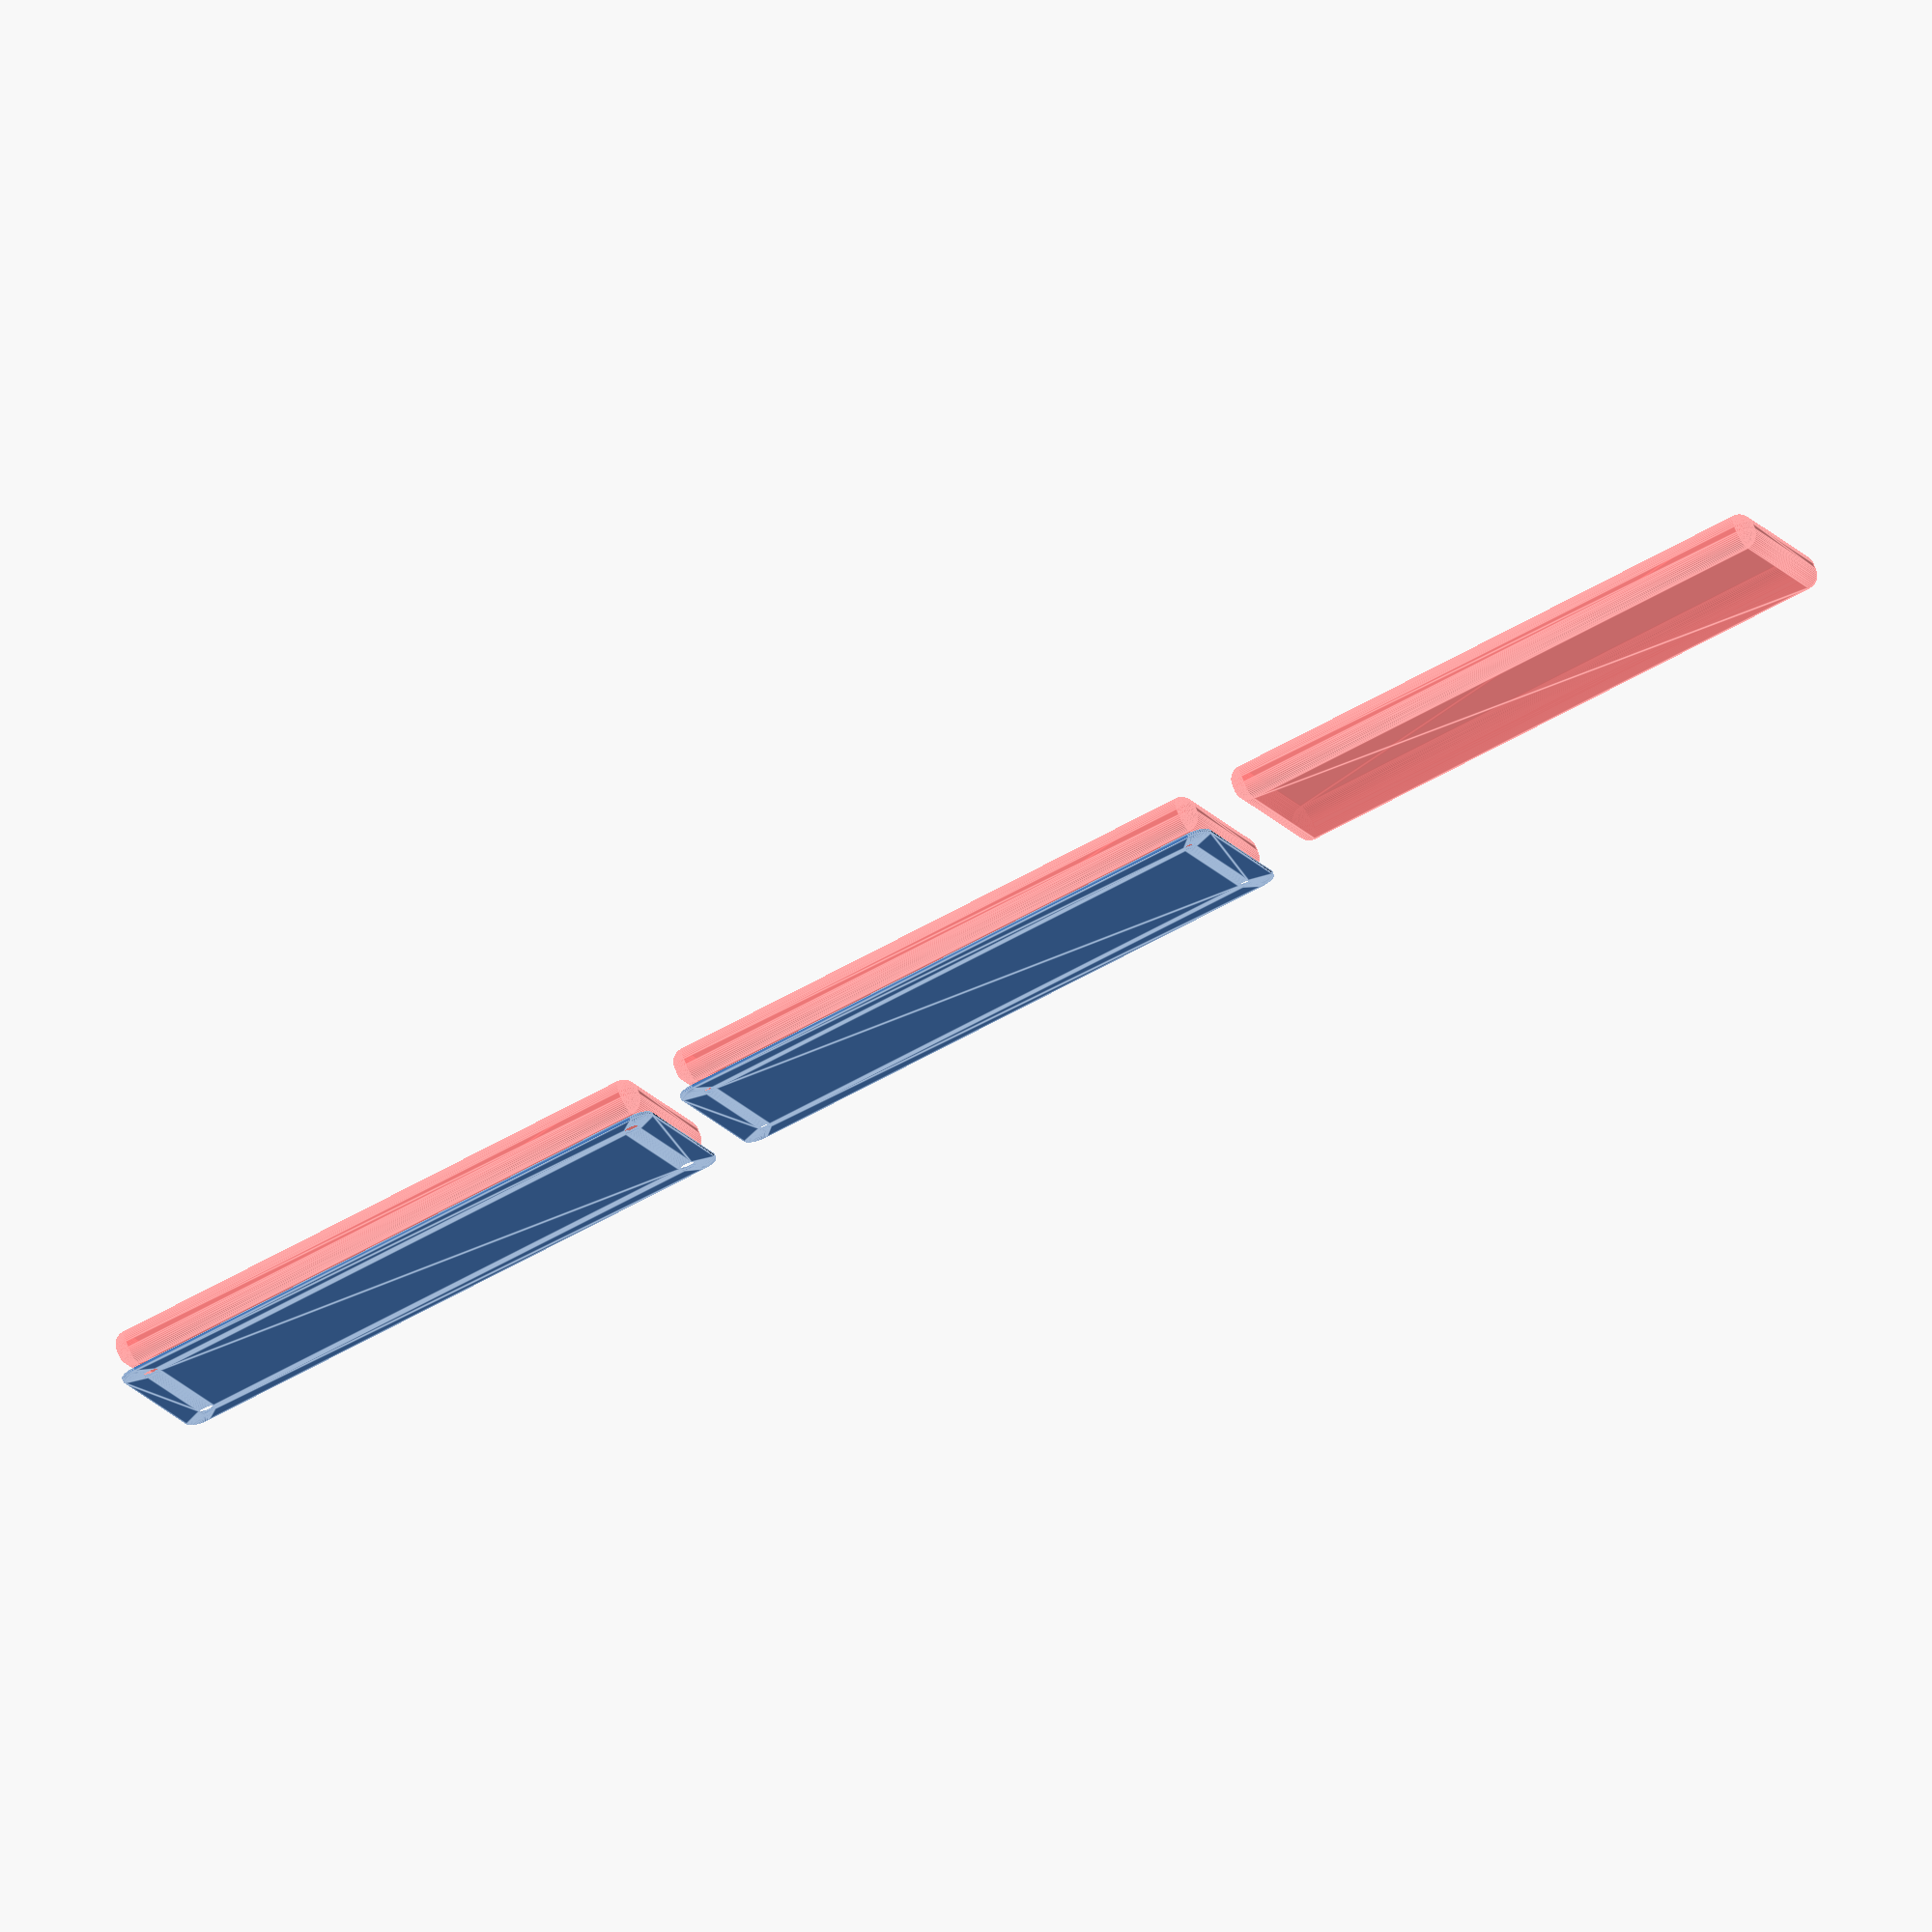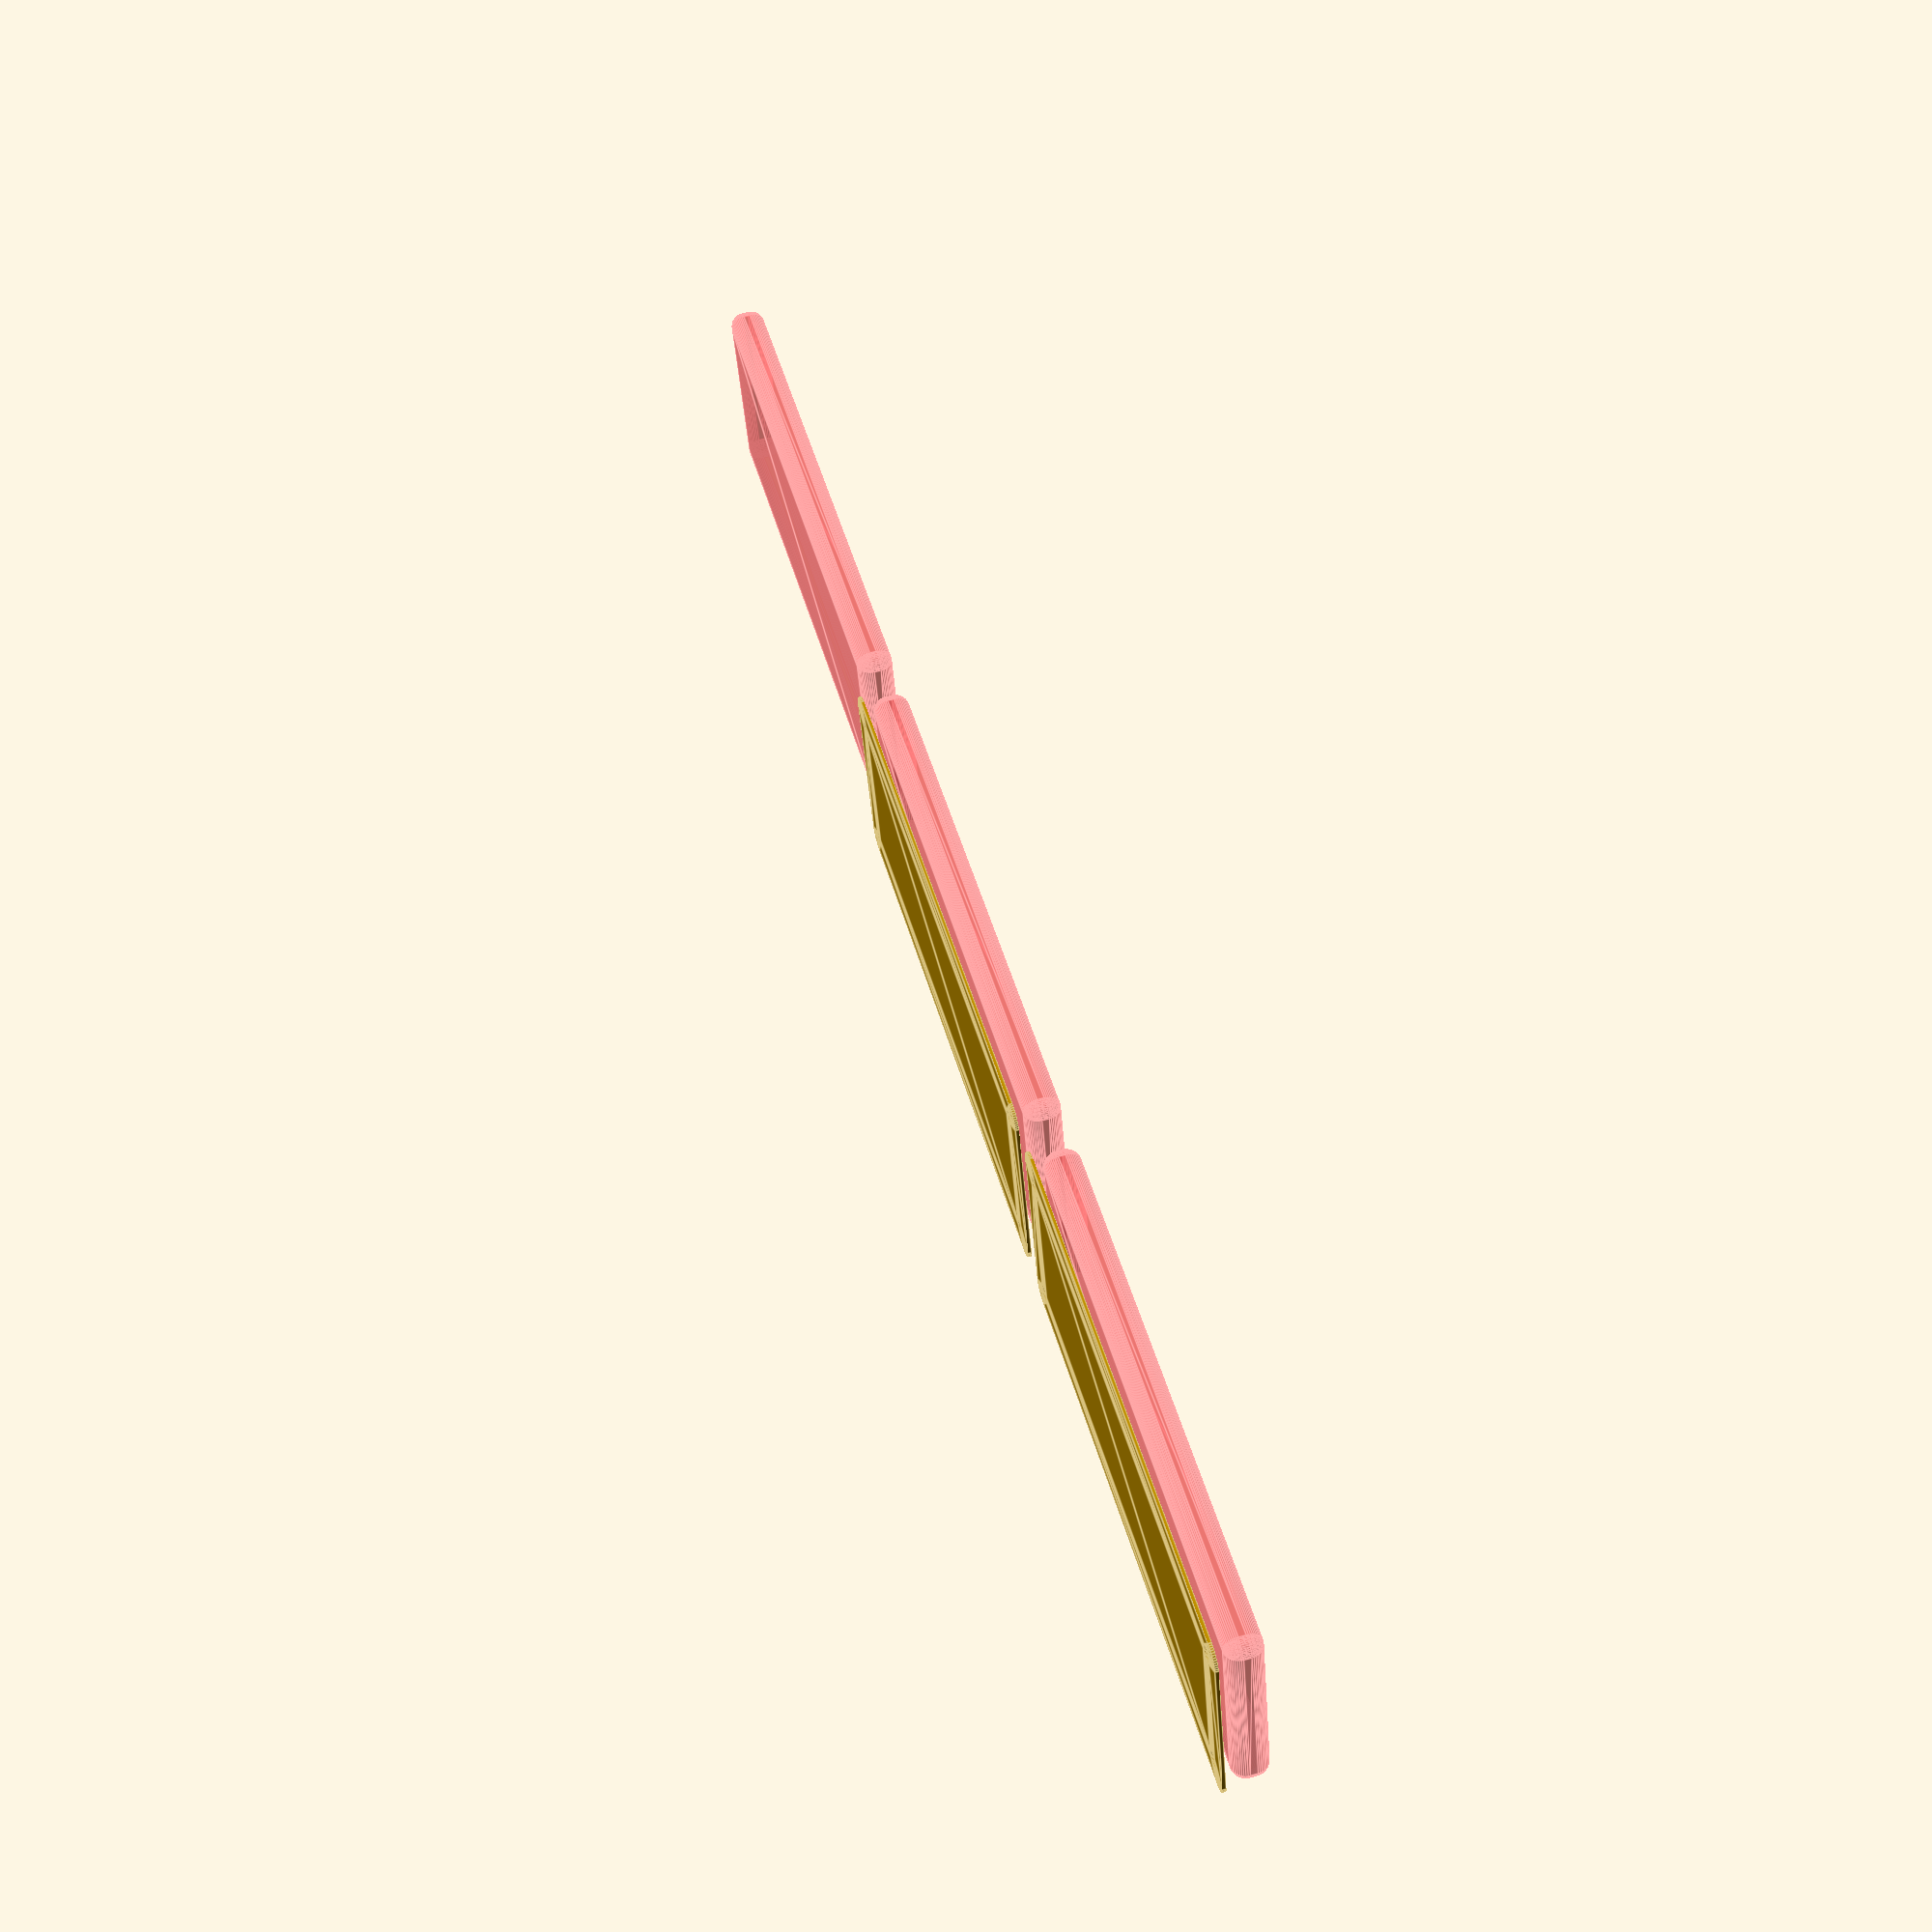
<openscad>
$fn = 50;


union() {
	translate(v = [0, 0, 0]) {
		projection() {
			intersection() {
				translate(v = [-500, -500, -3.0000000000]) {
					cube(size = [1000, 1000, 0.1000000000]);
				}
				difference() {
					union() {
						hull() {
							translate(v = [-25.0000000000, 77.5000000000, 0]) {
								cylinder(h = 9, r = 5);
							}
							translate(v = [25.0000000000, 77.5000000000, 0]) {
								cylinder(h = 9, r = 5);
							}
							translate(v = [-25.0000000000, -77.5000000000, 0]) {
								cylinder(h = 9, r = 5);
							}
							translate(v = [25.0000000000, -77.5000000000, 0]) {
								cylinder(h = 9, r = 5);
							}
						}
					}
					union() {
						translate(v = [-22.5000000000, -75.0000000000, 2]) {
							rotate(a = [0, 0, 0]) {
								difference() {
									union() {
										translate(v = [0, 0, -1.7000000000]) {
											cylinder(h = 1.7000000000, r1 = 1.5000000000, r2 = 2.4000000000);
										}
										cylinder(h = 250, r = 2.4000000000);
										translate(v = [0, 0, -6.0000000000]) {
											cylinder(h = 6, r = 1.5000000000);
										}
										translate(v = [0, 0, -6.0000000000]) {
											cylinder(h = 6, r = 1.8000000000);
										}
										translate(v = [0, 0, -6.0000000000]) {
											cylinder(h = 6, r = 1.5000000000);
										}
									}
									union();
								}
							}
						}
						translate(v = [22.5000000000, -75.0000000000, 2]) {
							rotate(a = [0, 0, 0]) {
								difference() {
									union() {
										translate(v = [0, 0, -1.7000000000]) {
											cylinder(h = 1.7000000000, r1 = 1.5000000000, r2 = 2.4000000000);
										}
										cylinder(h = 250, r = 2.4000000000);
										translate(v = [0, 0, -6.0000000000]) {
											cylinder(h = 6, r = 1.5000000000);
										}
										translate(v = [0, 0, -6.0000000000]) {
											cylinder(h = 6, r = 1.8000000000);
										}
										translate(v = [0, 0, -6.0000000000]) {
											cylinder(h = 6, r = 1.5000000000);
										}
									}
									union();
								}
							}
						}
						translate(v = [-22.5000000000, 75.0000000000, 2]) {
							rotate(a = [0, 0, 0]) {
								difference() {
									union() {
										translate(v = [0, 0, -1.7000000000]) {
											cylinder(h = 1.7000000000, r1 = 1.5000000000, r2 = 2.4000000000);
										}
										cylinder(h = 250, r = 2.4000000000);
										translate(v = [0, 0, -6.0000000000]) {
											cylinder(h = 6, r = 1.5000000000);
										}
										translate(v = [0, 0, -6.0000000000]) {
											cylinder(h = 6, r = 1.8000000000);
										}
										translate(v = [0, 0, -6.0000000000]) {
											cylinder(h = 6, r = 1.5000000000);
										}
									}
									union();
								}
							}
						}
						translate(v = [22.5000000000, 75.0000000000, 2]) {
							rotate(a = [0, 0, 0]) {
								difference() {
									union() {
										translate(v = [0, 0, -1.7000000000]) {
											cylinder(h = 1.7000000000, r1 = 1.5000000000, r2 = 2.4000000000);
										}
										cylinder(h = 250, r = 2.4000000000);
										translate(v = [0, 0, -6.0000000000]) {
											cylinder(h = 6, r = 1.5000000000);
										}
										translate(v = [0, 0, -6.0000000000]) {
											cylinder(h = 6, r = 1.8000000000);
										}
										translate(v = [0, 0, -6.0000000000]) {
											cylinder(h = 6, r = 1.5000000000);
										}
									}
									union();
								}
							}
						}
						translate(v = [0, 0, 3]) {
							#hull() {
								union() {
									translate(v = [-24.5000000000, 77.0000000000, 4]) {
										cylinder(h = 2, r = 4);
									}
									translate(v = [-24.5000000000, 77.0000000000, 4]) {
										sphere(r = 4);
									}
									translate(v = [-24.5000000000, 77.0000000000, 6]) {
										sphere(r = 4);
									}
								}
								union() {
									translate(v = [24.5000000000, 77.0000000000, 4]) {
										cylinder(h = 2, r = 4);
									}
									translate(v = [24.5000000000, 77.0000000000, 4]) {
										sphere(r = 4);
									}
									translate(v = [24.5000000000, 77.0000000000, 6]) {
										sphere(r = 4);
									}
								}
								union() {
									translate(v = [-24.5000000000, -77.0000000000, 4]) {
										cylinder(h = 2, r = 4);
									}
									translate(v = [-24.5000000000, -77.0000000000, 4]) {
										sphere(r = 4);
									}
									translate(v = [-24.5000000000, -77.0000000000, 6]) {
										sphere(r = 4);
									}
								}
								union() {
									translate(v = [24.5000000000, -77.0000000000, 4]) {
										cylinder(h = 2, r = 4);
									}
									translate(v = [24.5000000000, -77.0000000000, 4]) {
										sphere(r = 4);
									}
									translate(v = [24.5000000000, -77.0000000000, 6]) {
										sphere(r = 4);
									}
								}
							}
						}
					}
				}
			}
		}
	}
	translate(v = [0, 174, 0]) {
		projection() {
			intersection() {
				translate(v = [-500, -500, 0.0000000000]) {
					cube(size = [1000, 1000, 0.1000000000]);
				}
				difference() {
					union() {
						hull() {
							translate(v = [-25.0000000000, 77.5000000000, 0]) {
								cylinder(h = 9, r = 5);
							}
							translate(v = [25.0000000000, 77.5000000000, 0]) {
								cylinder(h = 9, r = 5);
							}
							translate(v = [-25.0000000000, -77.5000000000, 0]) {
								cylinder(h = 9, r = 5);
							}
							translate(v = [25.0000000000, -77.5000000000, 0]) {
								cylinder(h = 9, r = 5);
							}
						}
					}
					union() {
						translate(v = [-22.5000000000, -75.0000000000, 2]) {
							rotate(a = [0, 0, 0]) {
								difference() {
									union() {
										translate(v = [0, 0, -1.7000000000]) {
											cylinder(h = 1.7000000000, r1 = 1.5000000000, r2 = 2.4000000000);
										}
										cylinder(h = 250, r = 2.4000000000);
										translate(v = [0, 0, -6.0000000000]) {
											cylinder(h = 6, r = 1.5000000000);
										}
										translate(v = [0, 0, -6.0000000000]) {
											cylinder(h = 6, r = 1.8000000000);
										}
										translate(v = [0, 0, -6.0000000000]) {
											cylinder(h = 6, r = 1.5000000000);
										}
									}
									union();
								}
							}
						}
						translate(v = [22.5000000000, -75.0000000000, 2]) {
							rotate(a = [0, 0, 0]) {
								difference() {
									union() {
										translate(v = [0, 0, -1.7000000000]) {
											cylinder(h = 1.7000000000, r1 = 1.5000000000, r2 = 2.4000000000);
										}
										cylinder(h = 250, r = 2.4000000000);
										translate(v = [0, 0, -6.0000000000]) {
											cylinder(h = 6, r = 1.5000000000);
										}
										translate(v = [0, 0, -6.0000000000]) {
											cylinder(h = 6, r = 1.8000000000);
										}
										translate(v = [0, 0, -6.0000000000]) {
											cylinder(h = 6, r = 1.5000000000);
										}
									}
									union();
								}
							}
						}
						translate(v = [-22.5000000000, 75.0000000000, 2]) {
							rotate(a = [0, 0, 0]) {
								difference() {
									union() {
										translate(v = [0, 0, -1.7000000000]) {
											cylinder(h = 1.7000000000, r1 = 1.5000000000, r2 = 2.4000000000);
										}
										cylinder(h = 250, r = 2.4000000000);
										translate(v = [0, 0, -6.0000000000]) {
											cylinder(h = 6, r = 1.5000000000);
										}
										translate(v = [0, 0, -6.0000000000]) {
											cylinder(h = 6, r = 1.8000000000);
										}
										translate(v = [0, 0, -6.0000000000]) {
											cylinder(h = 6, r = 1.5000000000);
										}
									}
									union();
								}
							}
						}
						translate(v = [22.5000000000, 75.0000000000, 2]) {
							rotate(a = [0, 0, 0]) {
								difference() {
									union() {
										translate(v = [0, 0, -1.7000000000]) {
											cylinder(h = 1.7000000000, r1 = 1.5000000000, r2 = 2.4000000000);
										}
										cylinder(h = 250, r = 2.4000000000);
										translate(v = [0, 0, -6.0000000000]) {
											cylinder(h = 6, r = 1.5000000000);
										}
										translate(v = [0, 0, -6.0000000000]) {
											cylinder(h = 6, r = 1.8000000000);
										}
										translate(v = [0, 0, -6.0000000000]) {
											cylinder(h = 6, r = 1.5000000000);
										}
									}
									union();
								}
							}
						}
						translate(v = [0, 0, 3]) {
							#hull() {
								union() {
									translate(v = [-24.5000000000, 77.0000000000, 4]) {
										cylinder(h = 2, r = 4);
									}
									translate(v = [-24.5000000000, 77.0000000000, 4]) {
										sphere(r = 4);
									}
									translate(v = [-24.5000000000, 77.0000000000, 6]) {
										sphere(r = 4);
									}
								}
								union() {
									translate(v = [24.5000000000, 77.0000000000, 4]) {
										cylinder(h = 2, r = 4);
									}
									translate(v = [24.5000000000, 77.0000000000, 4]) {
										sphere(r = 4);
									}
									translate(v = [24.5000000000, 77.0000000000, 6]) {
										sphere(r = 4);
									}
								}
								union() {
									translate(v = [-24.5000000000, -77.0000000000, 4]) {
										cylinder(h = 2, r = 4);
									}
									translate(v = [-24.5000000000, -77.0000000000, 4]) {
										sphere(r = 4);
									}
									translate(v = [-24.5000000000, -77.0000000000, 6]) {
										sphere(r = 4);
									}
								}
								union() {
									translate(v = [24.5000000000, -77.0000000000, 4]) {
										cylinder(h = 2, r = 4);
									}
									translate(v = [24.5000000000, -77.0000000000, 4]) {
										sphere(r = 4);
									}
									translate(v = [24.5000000000, -77.0000000000, 6]) {
										sphere(r = 4);
									}
								}
							}
						}
					}
				}
			}
		}
	}
	translate(v = [0, 348, 0]) {
		projection() {
			intersection() {
				translate(v = [-500, -500, 3.0000000000]) {
					cube(size = [1000, 1000, 0.1000000000]);
				}
				difference() {
					union() {
						hull() {
							translate(v = [-25.0000000000, 77.5000000000, 0]) {
								cylinder(h = 9, r = 5);
							}
							translate(v = [25.0000000000, 77.5000000000, 0]) {
								cylinder(h = 9, r = 5);
							}
							translate(v = [-25.0000000000, -77.5000000000, 0]) {
								cylinder(h = 9, r = 5);
							}
							translate(v = [25.0000000000, -77.5000000000, 0]) {
								cylinder(h = 9, r = 5);
							}
						}
					}
					union() {
						translate(v = [-22.5000000000, -75.0000000000, 2]) {
							rotate(a = [0, 0, 0]) {
								difference() {
									union() {
										translate(v = [0, 0, -1.7000000000]) {
											cylinder(h = 1.7000000000, r1 = 1.5000000000, r2 = 2.4000000000);
										}
										cylinder(h = 250, r = 2.4000000000);
										translate(v = [0, 0, -6.0000000000]) {
											cylinder(h = 6, r = 1.5000000000);
										}
										translate(v = [0, 0, -6.0000000000]) {
											cylinder(h = 6, r = 1.8000000000);
										}
										translate(v = [0, 0, -6.0000000000]) {
											cylinder(h = 6, r = 1.5000000000);
										}
									}
									union();
								}
							}
						}
						translate(v = [22.5000000000, -75.0000000000, 2]) {
							rotate(a = [0, 0, 0]) {
								difference() {
									union() {
										translate(v = [0, 0, -1.7000000000]) {
											cylinder(h = 1.7000000000, r1 = 1.5000000000, r2 = 2.4000000000);
										}
										cylinder(h = 250, r = 2.4000000000);
										translate(v = [0, 0, -6.0000000000]) {
											cylinder(h = 6, r = 1.5000000000);
										}
										translate(v = [0, 0, -6.0000000000]) {
											cylinder(h = 6, r = 1.8000000000);
										}
										translate(v = [0, 0, -6.0000000000]) {
											cylinder(h = 6, r = 1.5000000000);
										}
									}
									union();
								}
							}
						}
						translate(v = [-22.5000000000, 75.0000000000, 2]) {
							rotate(a = [0, 0, 0]) {
								difference() {
									union() {
										translate(v = [0, 0, -1.7000000000]) {
											cylinder(h = 1.7000000000, r1 = 1.5000000000, r2 = 2.4000000000);
										}
										cylinder(h = 250, r = 2.4000000000);
										translate(v = [0, 0, -6.0000000000]) {
											cylinder(h = 6, r = 1.5000000000);
										}
										translate(v = [0, 0, -6.0000000000]) {
											cylinder(h = 6, r = 1.8000000000);
										}
										translate(v = [0, 0, -6.0000000000]) {
											cylinder(h = 6, r = 1.5000000000);
										}
									}
									union();
								}
							}
						}
						translate(v = [22.5000000000, 75.0000000000, 2]) {
							rotate(a = [0, 0, 0]) {
								difference() {
									union() {
										translate(v = [0, 0, -1.7000000000]) {
											cylinder(h = 1.7000000000, r1 = 1.5000000000, r2 = 2.4000000000);
										}
										cylinder(h = 250, r = 2.4000000000);
										translate(v = [0, 0, -6.0000000000]) {
											cylinder(h = 6, r = 1.5000000000);
										}
										translate(v = [0, 0, -6.0000000000]) {
											cylinder(h = 6, r = 1.8000000000);
										}
										translate(v = [0, 0, -6.0000000000]) {
											cylinder(h = 6, r = 1.5000000000);
										}
									}
									union();
								}
							}
						}
						translate(v = [0, 0, 3]) {
							#hull() {
								union() {
									translate(v = [-24.5000000000, 77.0000000000, 4]) {
										cylinder(h = 2, r = 4);
									}
									translate(v = [-24.5000000000, 77.0000000000, 4]) {
										sphere(r = 4);
									}
									translate(v = [-24.5000000000, 77.0000000000, 6]) {
										sphere(r = 4);
									}
								}
								union() {
									translate(v = [24.5000000000, 77.0000000000, 4]) {
										cylinder(h = 2, r = 4);
									}
									translate(v = [24.5000000000, 77.0000000000, 4]) {
										sphere(r = 4);
									}
									translate(v = [24.5000000000, 77.0000000000, 6]) {
										sphere(r = 4);
									}
								}
								union() {
									translate(v = [-24.5000000000, -77.0000000000, 4]) {
										cylinder(h = 2, r = 4);
									}
									translate(v = [-24.5000000000, -77.0000000000, 4]) {
										sphere(r = 4);
									}
									translate(v = [-24.5000000000, -77.0000000000, 6]) {
										sphere(r = 4);
									}
								}
								union() {
									translate(v = [24.5000000000, -77.0000000000, 4]) {
										cylinder(h = 2, r = 4);
									}
									translate(v = [24.5000000000, -77.0000000000, 4]) {
										sphere(r = 4);
									}
									translate(v = [24.5000000000, -77.0000000000, 6]) {
										sphere(r = 4);
									}
								}
							}
						}
					}
				}
			}
		}
	}
}
</openscad>
<views>
elev=111.5 azim=291.1 roll=20.9 proj=o view=edges
elev=116.9 azim=105.8 roll=285.7 proj=p view=edges
</views>
